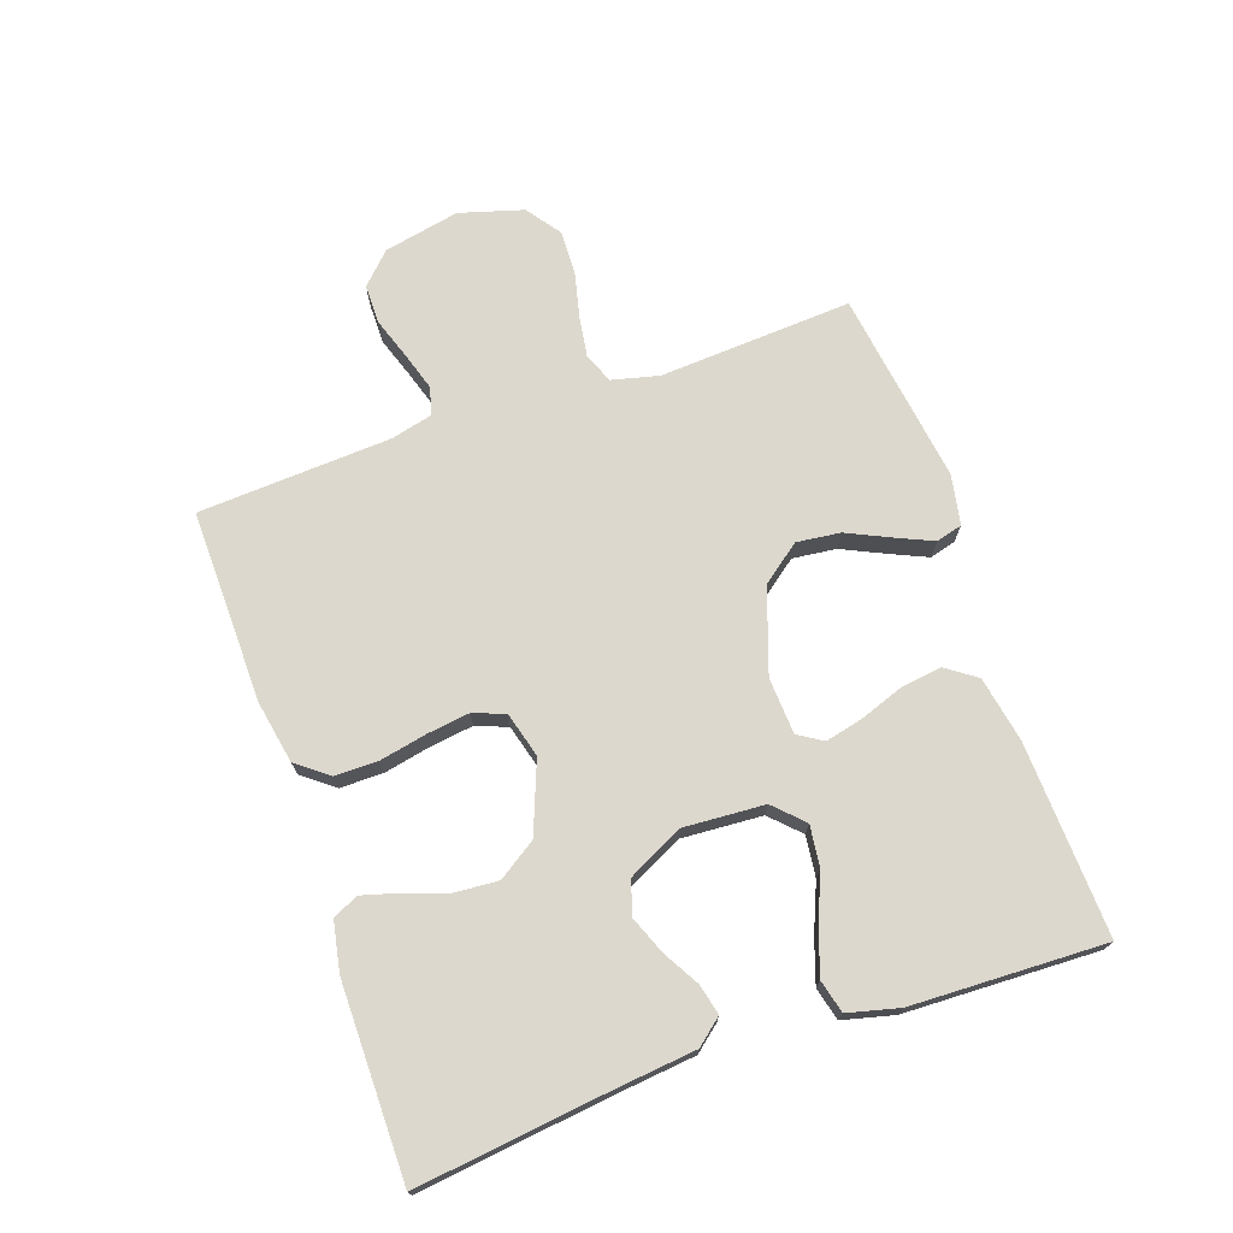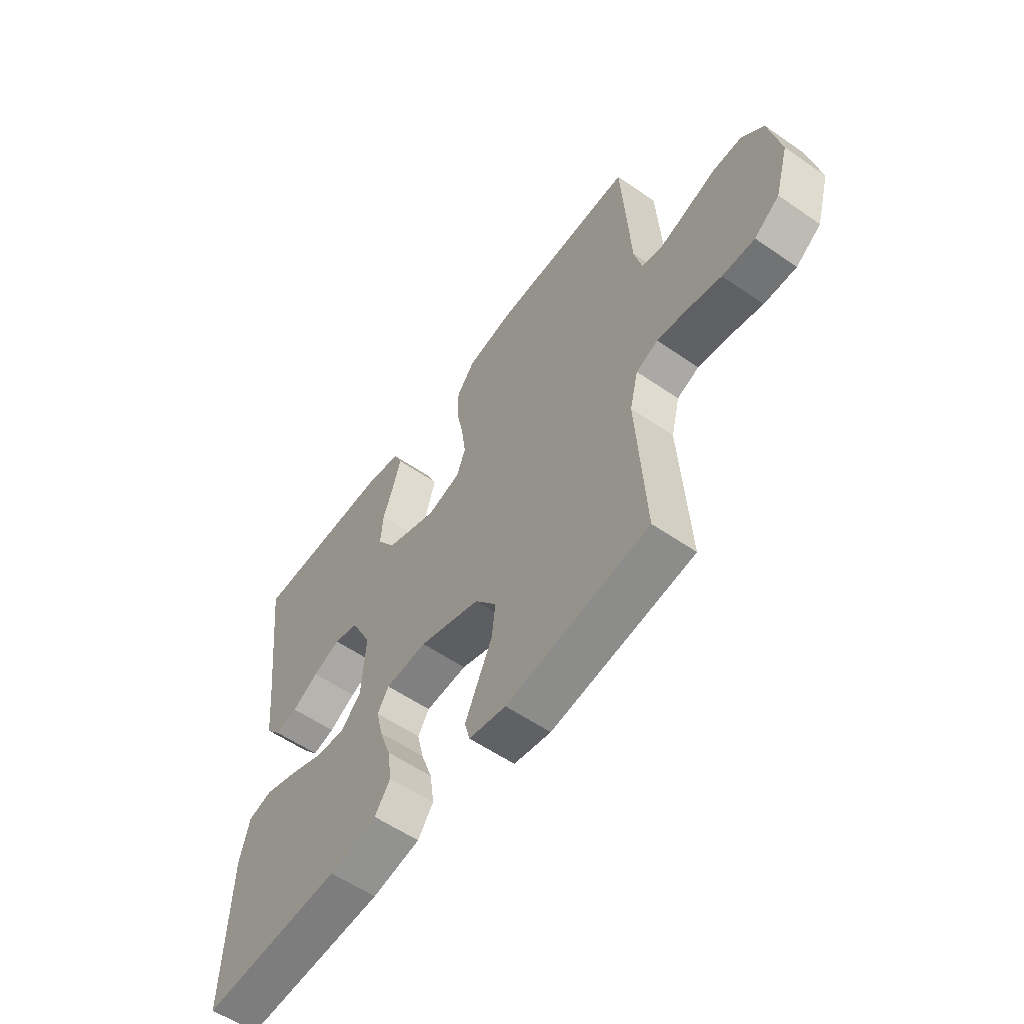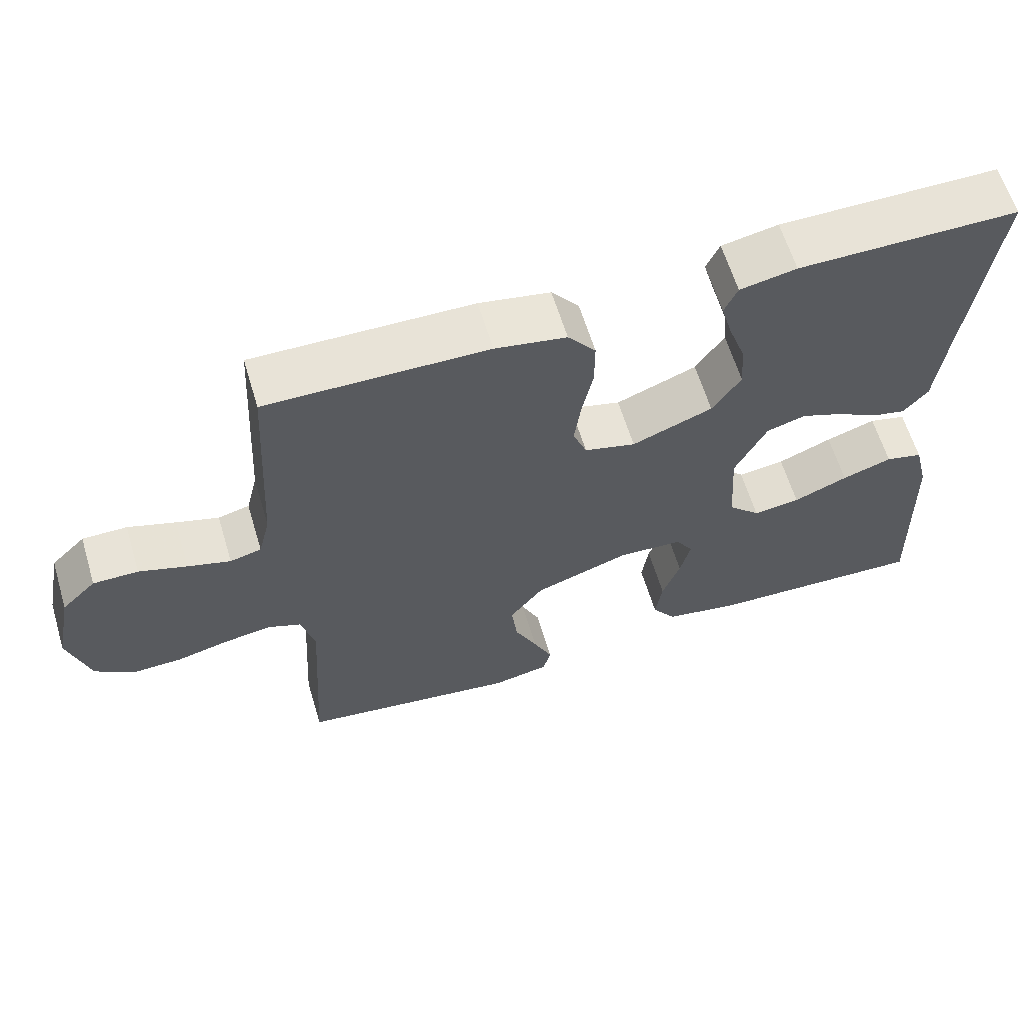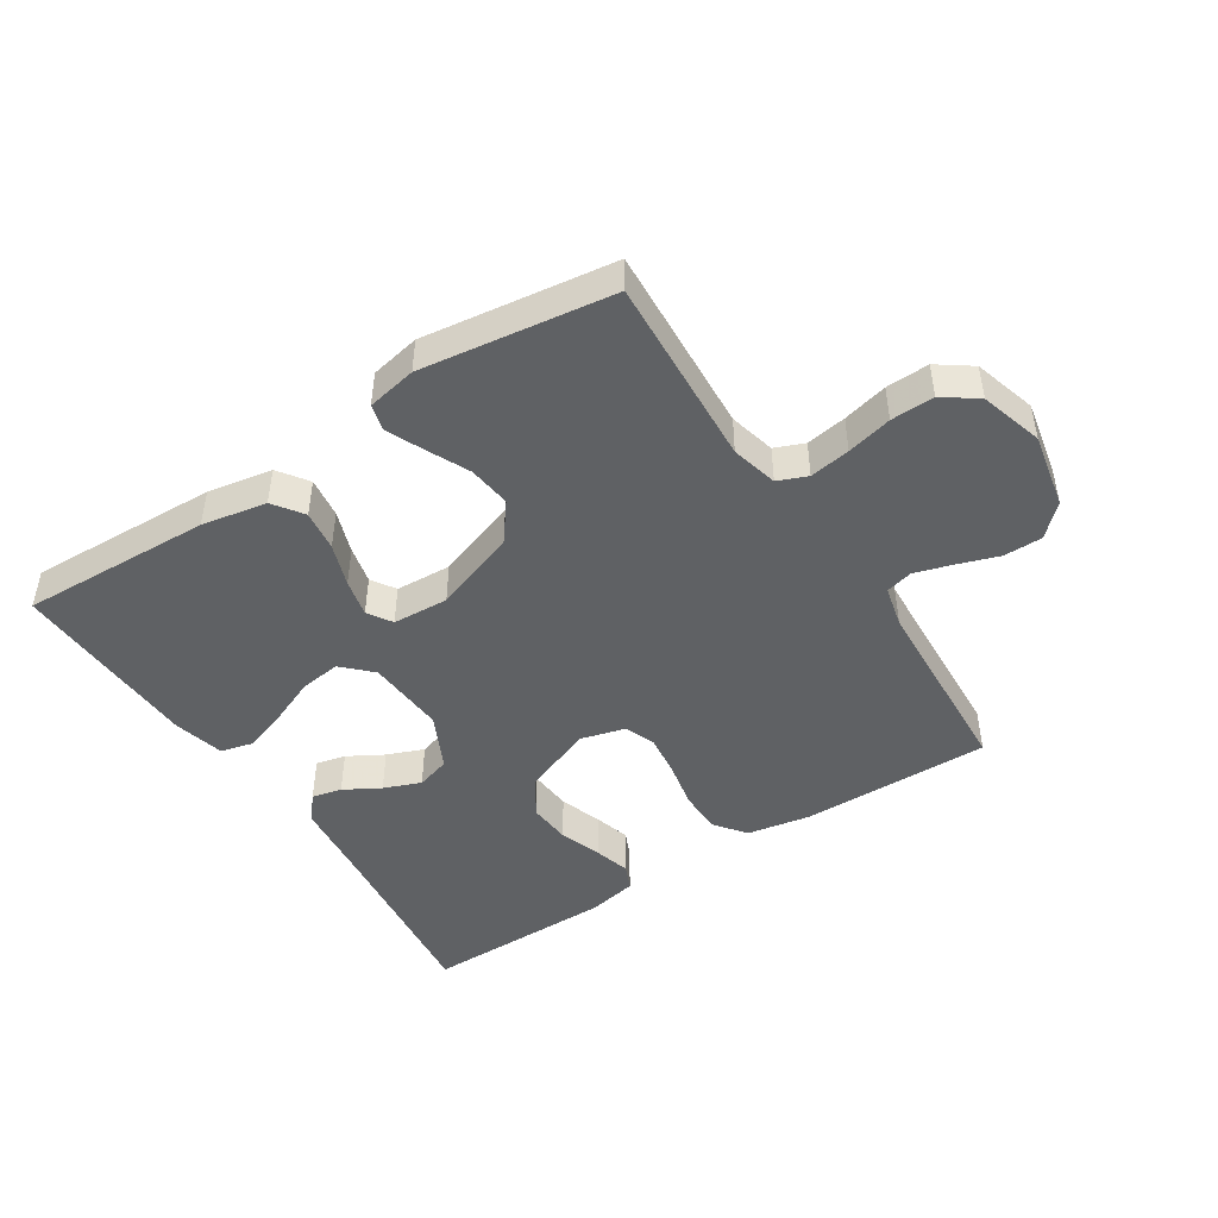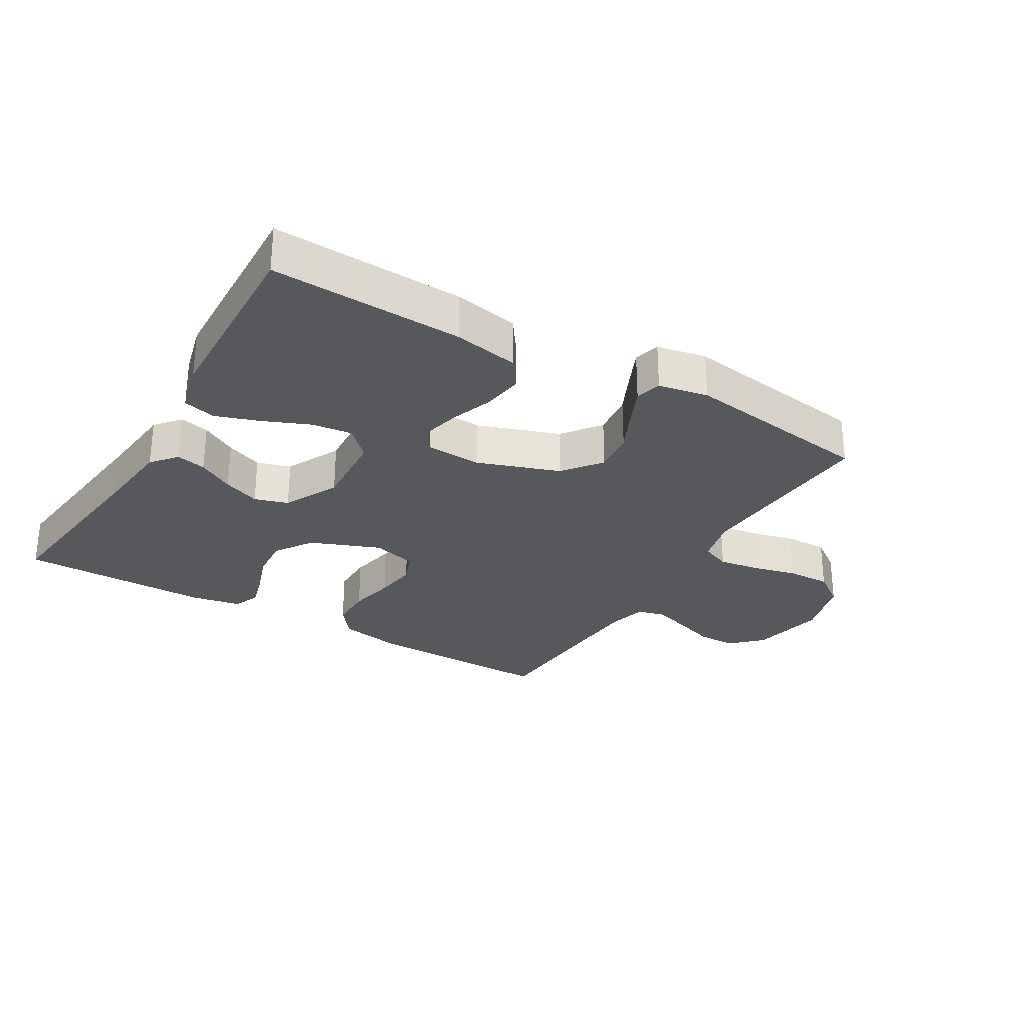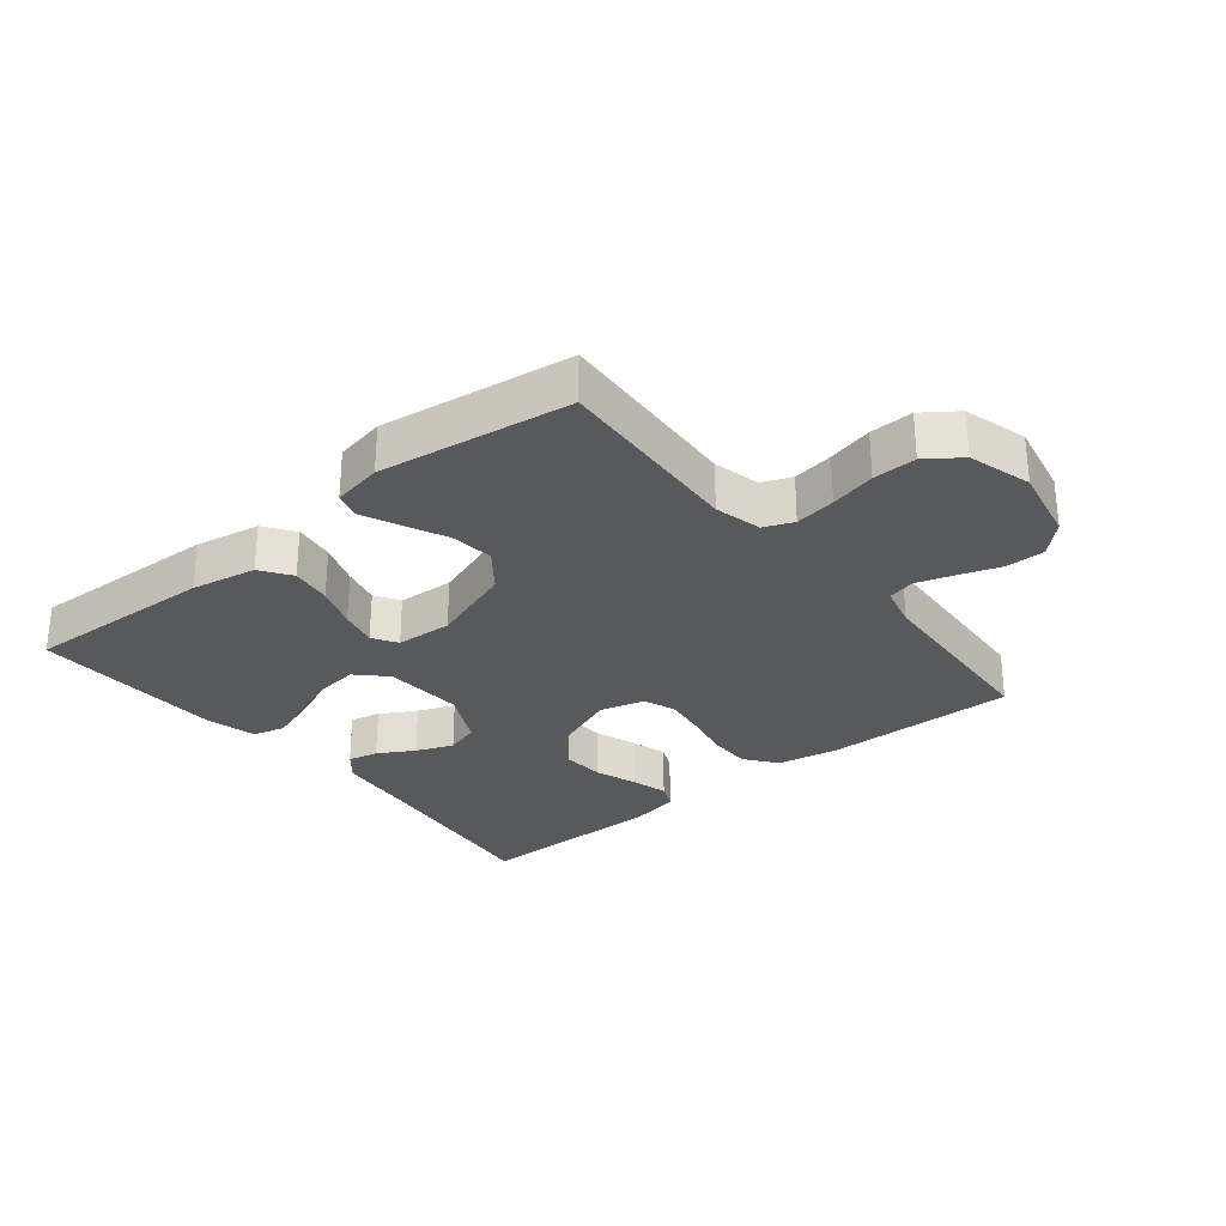
<metadata>
{"format":"obj","ext":"obj","renderer":"f3d","projection":"perspective","resolution":1024,"background":"white","views":[{"elev":72.3,"azim":70.8,"up":"+Y"},{"elev":-57.2,"azim":-125.8,"up":"+Z"},{"elev":62.2,"azim":-16.8,"up":"+Z"},{"elev":-46.5,"azim":-147.0,"up":"+Y"},{"elev":-28.7,"azim":149.4,"up":"+Y"},{"elev":-29.2,"azim":-141.0,"up":"+Y"}]}
</metadata>
<code>
v 0.5 0.07 -0.5
v 0.2 0.07 -0.488
v 0.098 0.07 -0.469
v 0.065 0.07 -0.422
v 0.074 0.07 -0.358
v 0.098 0.07 -0.291
v 0.112 0.07 -0.232
v 0.088 0.07 -0.194
v 0 0.07 -0.189
v -0.13 0.07 -0.234
v -0.176 0.07 -0.294
v -0.168 0.07 -0.362
v -0.137 0.07 -0.428
v -0.111 0.07 -0.486
v -0.122 0.07 -0.527
v -0.2 0.07 -0.542
v -0.5 0.07 -0.5
v -0.482 0.07 -0.2
v -0.5 0.07 -0.127
v -0.546 0.07 -0.108
v -0.61 0.07 -0.118
v -0.681 0.07 -0.135
v -0.749 0.07 -0.137
v -0.802 0.07 -0.099
v -0.831 0.07 0
v -0.807 0.07 0.118
v -0.76 0.07 0.164
v -0.699 0.07 0.164
v -0.634 0.07 0.142
v -0.576 0.07 0.124
v -0.533 0.07 0.135
v -0.517 0.07 0.2
v -0.5 0.07 0.5
v -0.2 0.07 0.495
v -0.103 0.07 0.477
v -0.065 0.07 0.428
v -0.065 0.07 0.361
v -0.08 0.07 0.288
v -0.089 0.07 0.221
v -0.07 0.07 0.172
v 0 0.07 0.153
v 0.11 0.07 0.196
v 0.149 0.07 0.255
v 0.144 0.07 0.322
v 0.121 0.07 0.388
v 0.105 0.07 0.445
v 0.123 0.07 0.485
v 0.2 0.07 0.5
v 0.5 0.07 0.5
v 0.464 0.07 0.2
v 0.451 0.07 0.077
v 0.418 0.07 0.037
v 0.371 0.07 0.048
v 0.315 0.07 0.08
v 0.257 0.07 0.103
v 0.204 0.07 0.087
v 0.161 0.07 0
v 0.169 0.07 -0.125
v 0.213 0.07 -0.169
v 0.277 0.07 -0.161
v 0.351 0.07 -0.13
v 0.419 0.07 -0.107
v 0.47 0.07 -0.12
v 0.49 0.07 -0.2
v 0.5 0 -0.5
v 0.2 0 -0.488
v 0.098 0 -0.469
v 0.065 0 -0.422
v 0.074 0 -0.358
v 0.098 0 -0.291
v 0.112 0 -0.232
v 0.088 0 -0.194
v 0 0 -0.189
v -0.13 0 -0.234
v -0.176 0 -0.294
v -0.168 0 -0.362
v -0.137 0 -0.428
v -0.111 0 -0.486
v -0.122 0 -0.527
v -0.2 0 -0.542
v -0.5 0 -0.5
v -0.482 0 -0.2
v -0.5 0 -0.127
v -0.546 0 -0.108
v -0.61 0 -0.118
v -0.681 0 -0.135
v -0.749 0 -0.137
v -0.802 0 -0.099
v -0.831 0 0
v -0.807 0 0.118
v -0.76 0 0.164
v -0.699 0 0.164
v -0.634 0 0.142
v -0.576 0 0.124
v -0.533 0 0.135
v -0.517 0 0.2
v -0.5 0 0.5
v -0.2 0 0.495
v -0.103 0 0.477
v -0.065 0 0.428
v -0.065 0 0.361
v -0.08 0 0.288
v -0.089 0 0.221
v -0.07 0 0.172
v 0 0 0.153
v 0.11 0 0.196
v 0.149 0 0.255
v 0.144 0 0.322
v 0.121 0 0.388
v 0.105 0 0.445
v 0.123 0 0.485
v 0.2 0 0.5
v 0.5 0 0.5
v 0.464 0 0.2
v 0.451 0 0.077
v 0.418 0 0.037
v 0.371 0 0.048
v 0.315 0 0.08
v 0.257 0 0.103
v 0.204 0 0.087
v 0.161 0 0
v 0.169 0 -0.125
v 0.213 0 -0.169
v 0.277 0 -0.161
v 0.351 0 -0.13
v 0.419 0 -0.107
v 0.47 0 -0.12
v 0.49 0 -0.2
f 60 61 62 63
f 60 63 64 1
f 51 52 53 54
f 50 51 54 55
f 49 50 55 56
f 47 48 49 56
f 44 45 46 47
f 35 36 37 38
f 35 38 39
f 32 33 34 35
f 31 32 35 39
f 30 31 39 40
f 26 27 28 29
f 26 29 30
f 25 26 30
f 21 22 23 24
f 20 21 24 25
f 15 16 17 18
f 15 18 19
f 12 13 14 15
f 12 15 19
f 11 12 19
f 10 11 19
f 9 10 19 20
f 3 4 5 6
f 3 6 7
f 2 3 7
f 59 60 1 2
f 58 59 2 7
f 57 58 7 8
f 44 47 56
f 43 44 56
f 42 43 56 57
f 41 42 57 8
f 25 30 40 41
f 20 25 41
f 8 9 20 41
f 127 126 125 124
f 65 128 127 124
f 118 117 116 115
f 119 118 115 114
f 120 119 114 113
f 120 113 112 111
f 111 110 109 108
f 102 101 100 99
f 103 102 99
f 99 98 97 96
f 103 99 96 95
f 104 103 95 94
f 93 92 91 90
f 94 93 90
f 94 90 89
f 88 87 86 85
f 89 88 85 84
f 82 81 80 79
f 83 82 79
f 79 78 77 76
f 83 79 76
f 83 76 75
f 83 75 74
f 84 83 74 73
f 70 69 68 67
f 71 70 67
f 71 67 66
f 66 65 124 123
f 71 66 123 122
f 72 71 122 121
f 120 111 108
f 120 108 107
f 121 120 107 106
f 72 121 106 105
f 105 104 94 89
f 105 89 84
f 105 84 73 72
f 1 65 66 2
f 2 66 67 3
f 3 67 68 4
f 4 68 69 5
f 5 69 70 6
f 6 70 71 7
f 7 71 72 8
f 8 72 73 9
f 9 73 74 10
f 10 74 75 11
f 11 75 76 12
f 12 76 77 13
f 13 77 78 14
f 14 78 79 15
f 15 79 80 16
f 16 80 81 17
f 17 81 82 18
f 18 82 83 19
f 19 83 84 20
f 20 84 85 21
f 21 85 86 22
f 22 86 87 23
f 23 87 88 24
f 24 88 89 25
f 25 89 90 26
f 26 90 91 27
f 27 91 92 28
f 28 92 93 29
f 29 93 94 30
f 30 94 95 31
f 31 95 96 32
f 32 96 97 33
f 33 97 98 34
f 34 98 99 35
f 35 99 100 36
f 36 100 101 37
f 37 101 102 38
f 38 102 103 39
f 39 103 104 40
f 40 104 105 41
f 41 105 106 42
f 42 106 107 43
f 43 107 108 44
f 44 108 109 45
f 45 109 110 46
f 46 110 111 47
f 47 111 112 48
f 48 112 113 49
f 49 113 114 50
f 50 114 115 51
f 51 115 116 52
f 52 116 117 53
f 53 117 118 54
f 54 118 119 55
f 55 119 120 56
f 56 120 121 57
f 57 121 122 58
f 58 122 123 59
f 59 123 124 60
f 60 124 125 61
f 61 125 126 62
f 62 126 127 63
f 63 127 128 64
f 64 128 65 1

</code>
